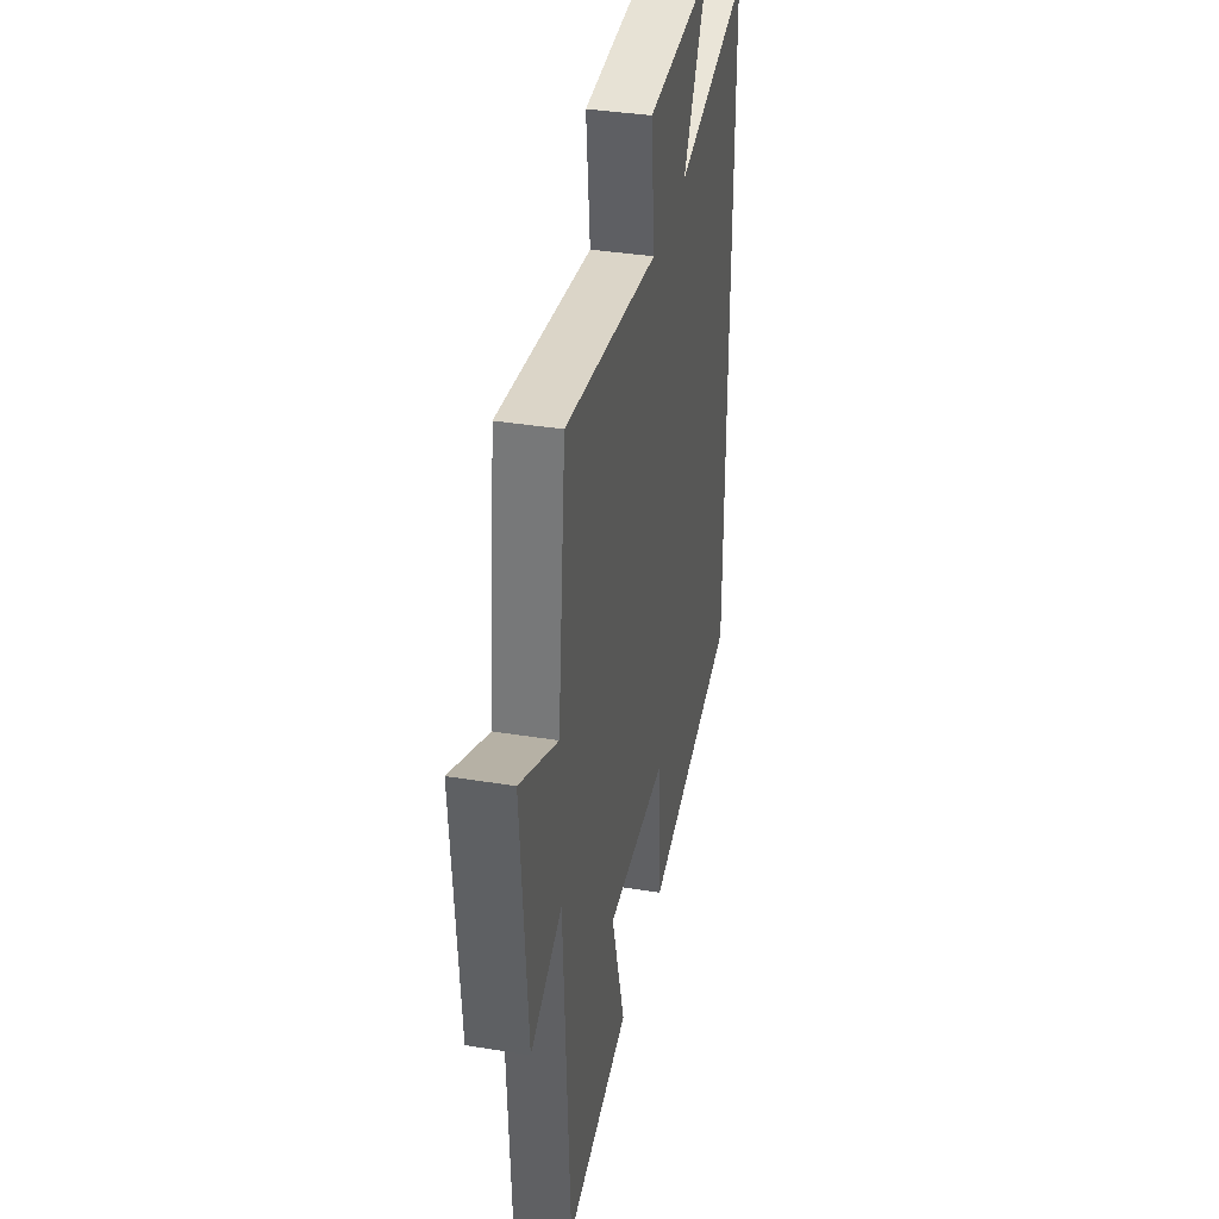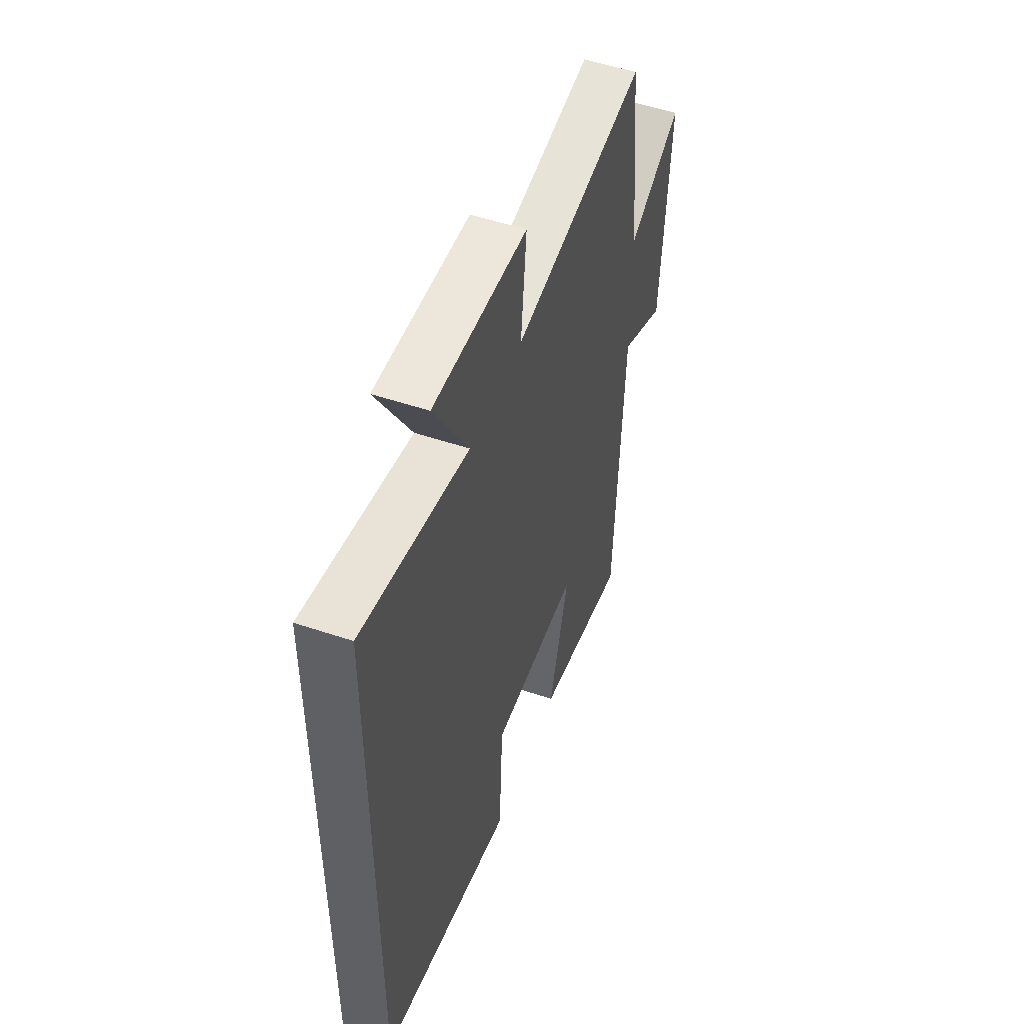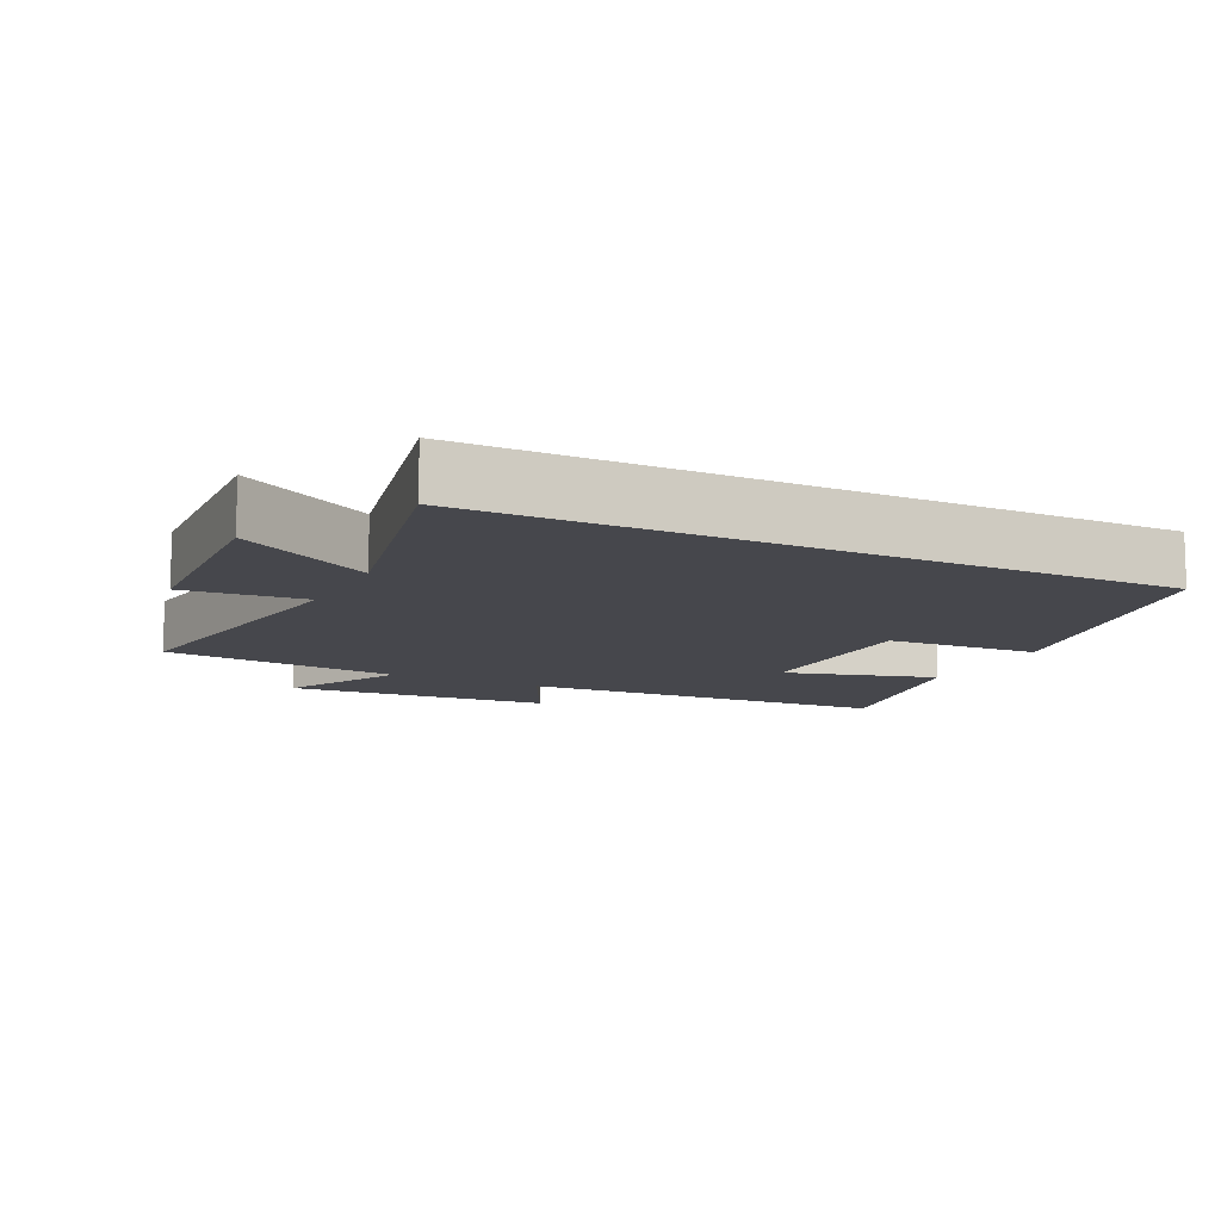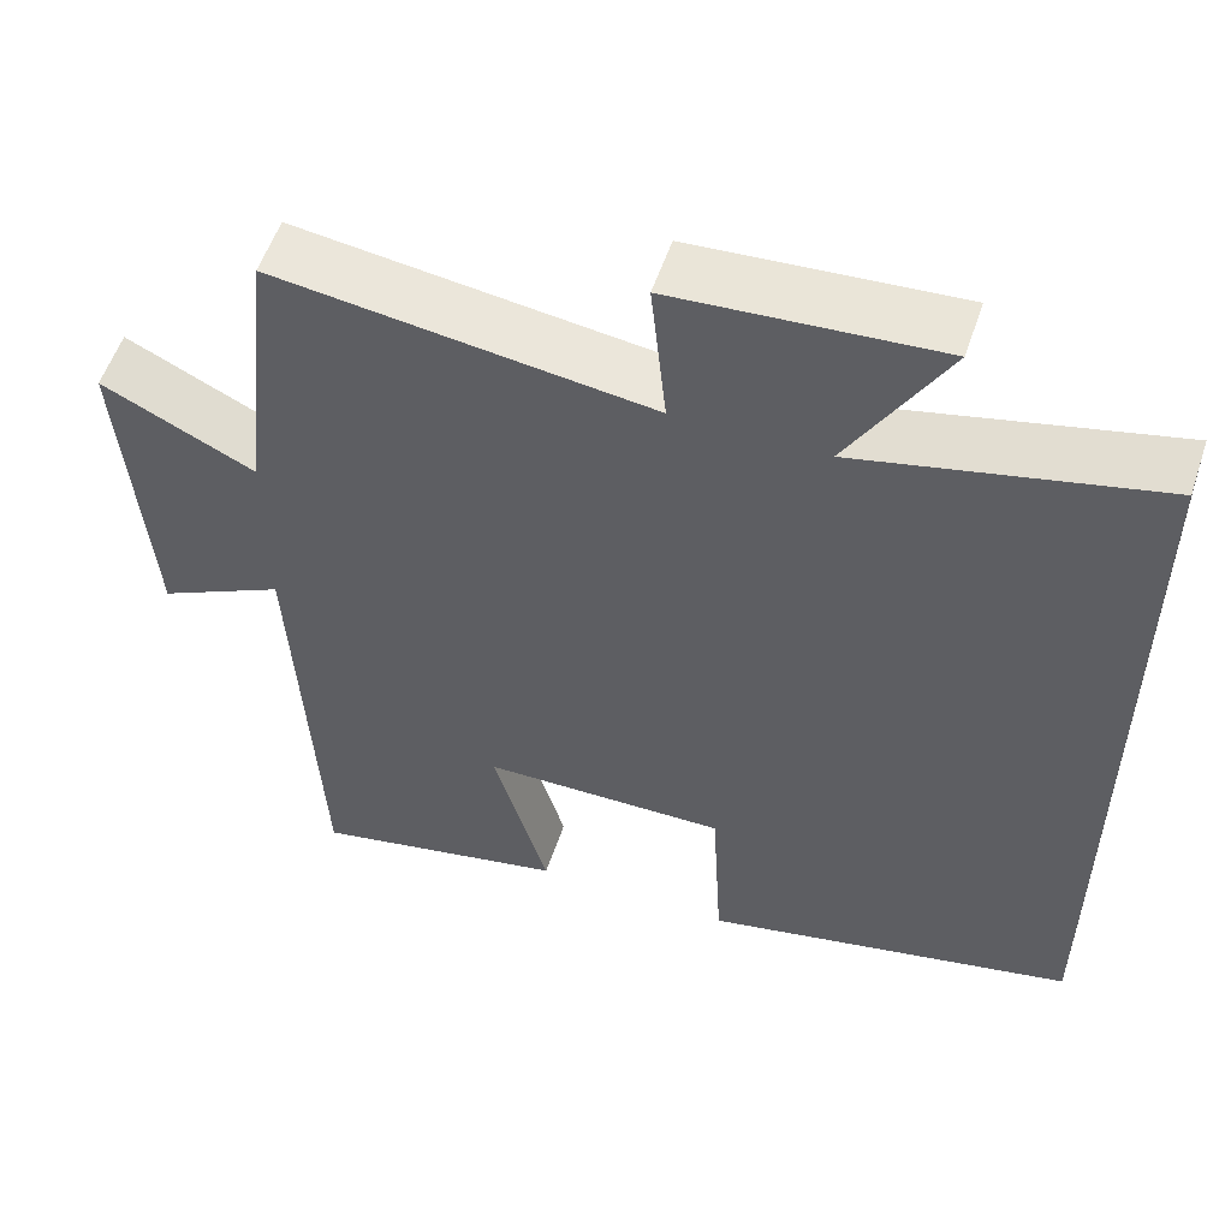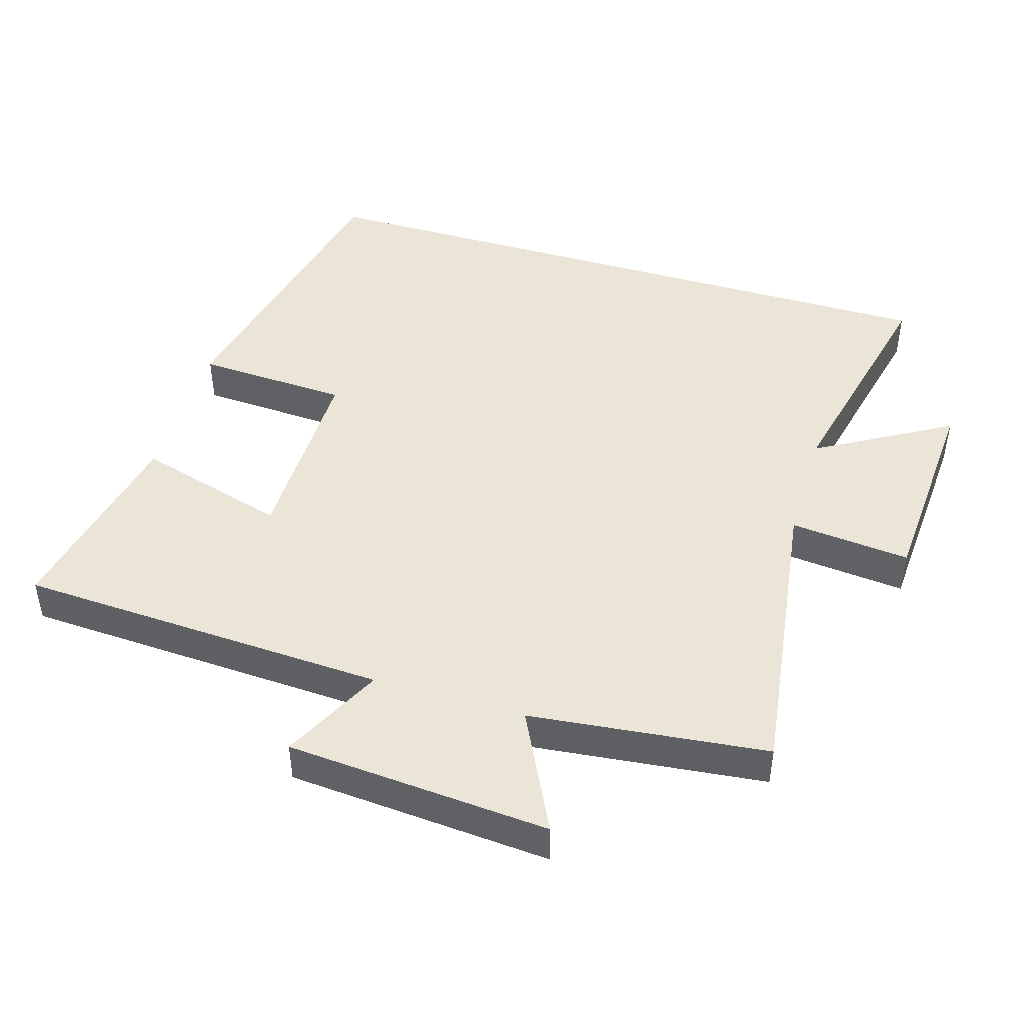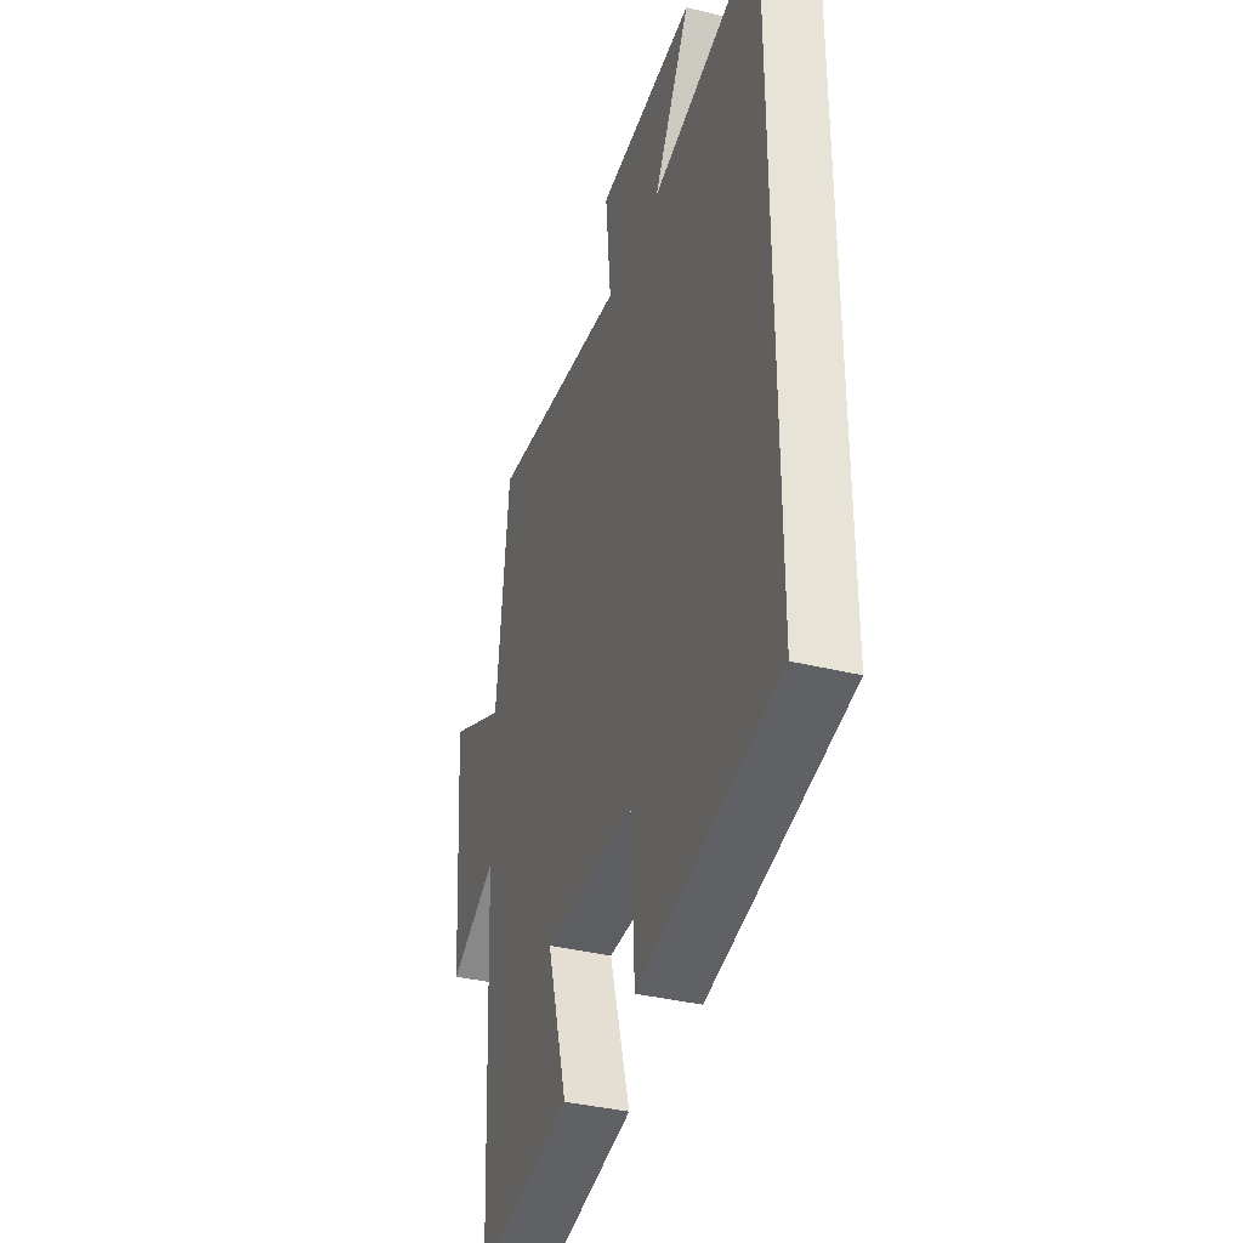
<metadata>
{"format":"obj","ext":"obj","renderer":"f3d","projection":"perspective","resolution":1024,"background":"white","views":[{"elev":36.9,"azim":-78.1,"up":"+Z"},{"elev":52.5,"azim":109.9,"up":"+Z"},{"elev":-10.9,"azim":63.5,"up":"+Y"},{"elev":55.1,"azim":18.3,"up":"+Z"},{"elev":45.9,"azim":-73.3,"up":"+Y"},{"elev":-36.9,"azim":72.2,"up":"+Z"}]}
</metadata>
<code>
v -0.462 0.07 0.56
v -0.024 0.07 0.5
v -0.042 0.07 0.677
v 0.266 0.07 0.697
v 0.152 0.07 0.5
v 0.5 0.07 0.58
v 0.5 0.07 -0.405
v 0.062 0.07 -0.5
v 0.05 0.07 -0.276
v -0.236 0.07 -0.278
v -0.172 0.07 -0.5
v -0.472 0.07 -0.562
v -0.5 0.07 -0.016
v -0.648 0.07 -0.09
v -0.678 0.07 0.298
v -0.5 0.07 0.21
v -0.462 0 0.56
v -0.024 0 0.5
v -0.042 0 0.677
v 0.266 0 0.697
v 0.152 0 0.5
v 0.5 0 0.58
v 0.5 0 -0.405
v 0.062 0 -0.5
v 0.05 0 -0.276
v -0.236 0 -0.278
v -0.172 0 -0.5
v -0.472 0 -0.562
v -0.5 0 -0.016
v -0.648 0 -0.09
v -0.678 0 0.298
v -0.5 0 0.21
f 13 14 15 16
f 12 13 16
f 11 12 16
f 10 11 16
f 16 1 2
f 10 16 2
f 9 10 2
f 7 8 9
f 6 7 9
f 5 6 9
f 5 9 2
f 2 3 4 5
f 32 31 30 29
f 32 29 28
f 32 28 27
f 32 27 26
f 18 17 32
f 18 32 26
f 18 26 25
f 25 24 23
f 25 23 22
f 25 22 21
f 18 25 21
f 21 20 19 18
f 1 17 18 2
f 2 18 19 3
f 3 19 20 4
f 4 20 21 5
f 5 21 22 6
f 6 22 23 7
f 7 23 24 8
f 8 24 25 9
f 9 25 26 10
f 10 26 27 11
f 11 27 28 12
f 12 28 29 13
f 13 29 30 14
f 14 30 31 15
f 15 31 32 16
f 16 32 17 1

</code>
